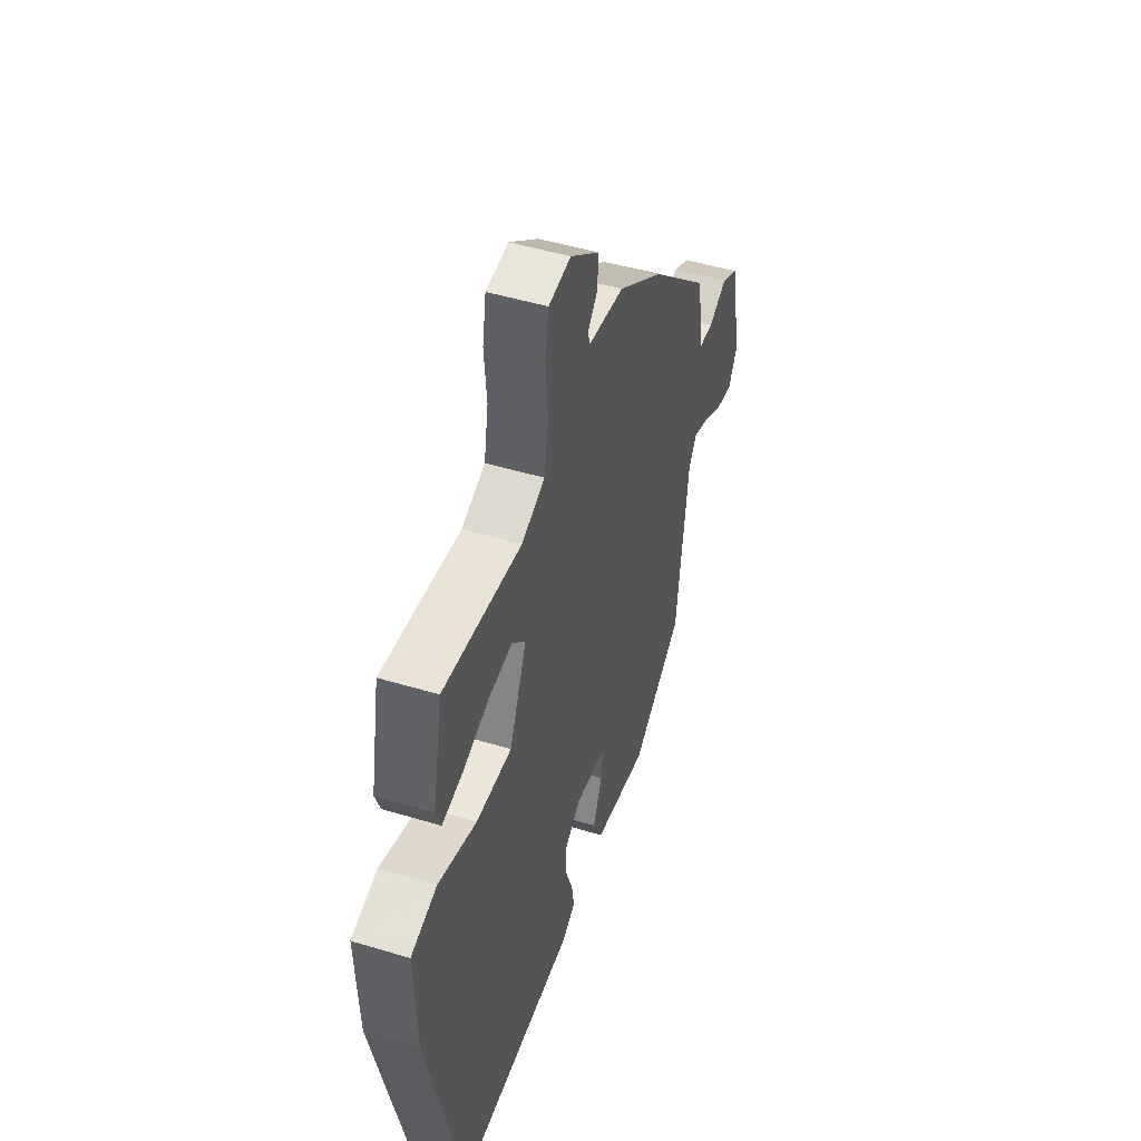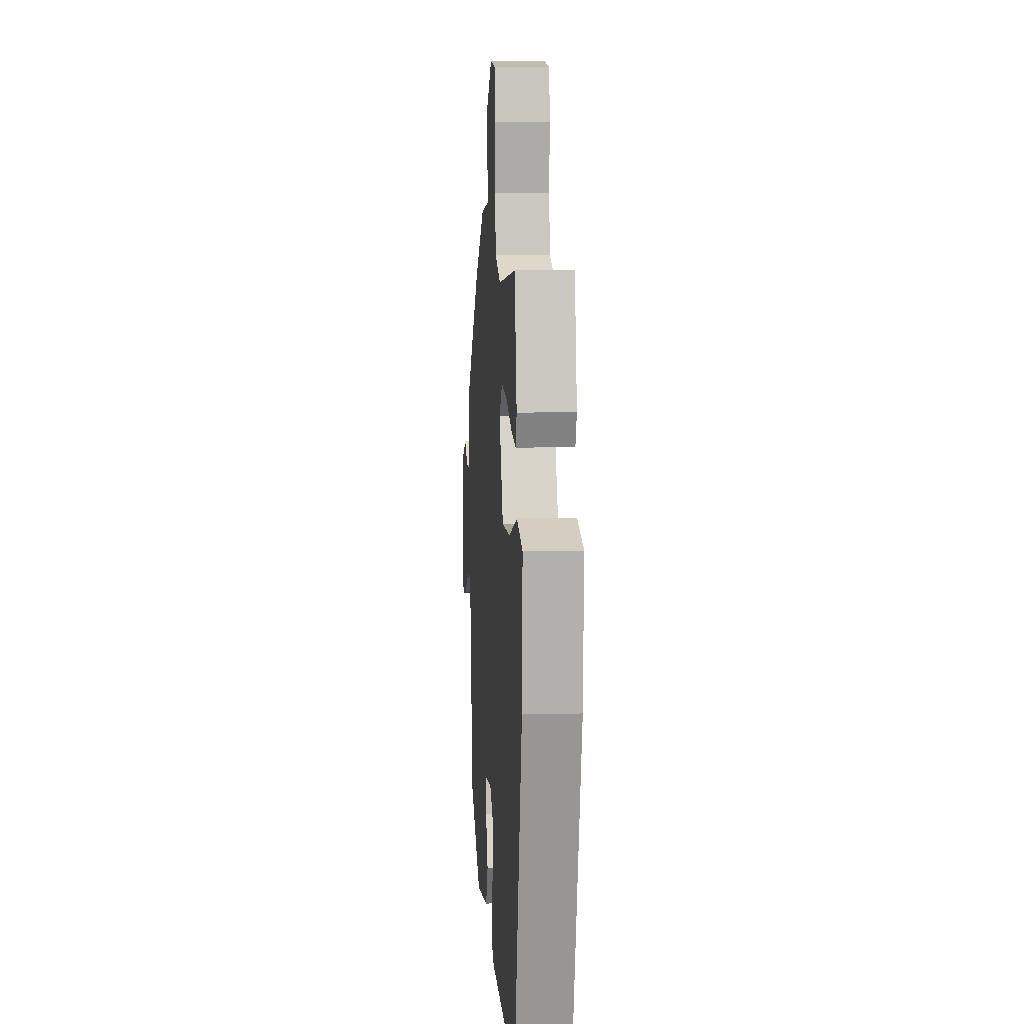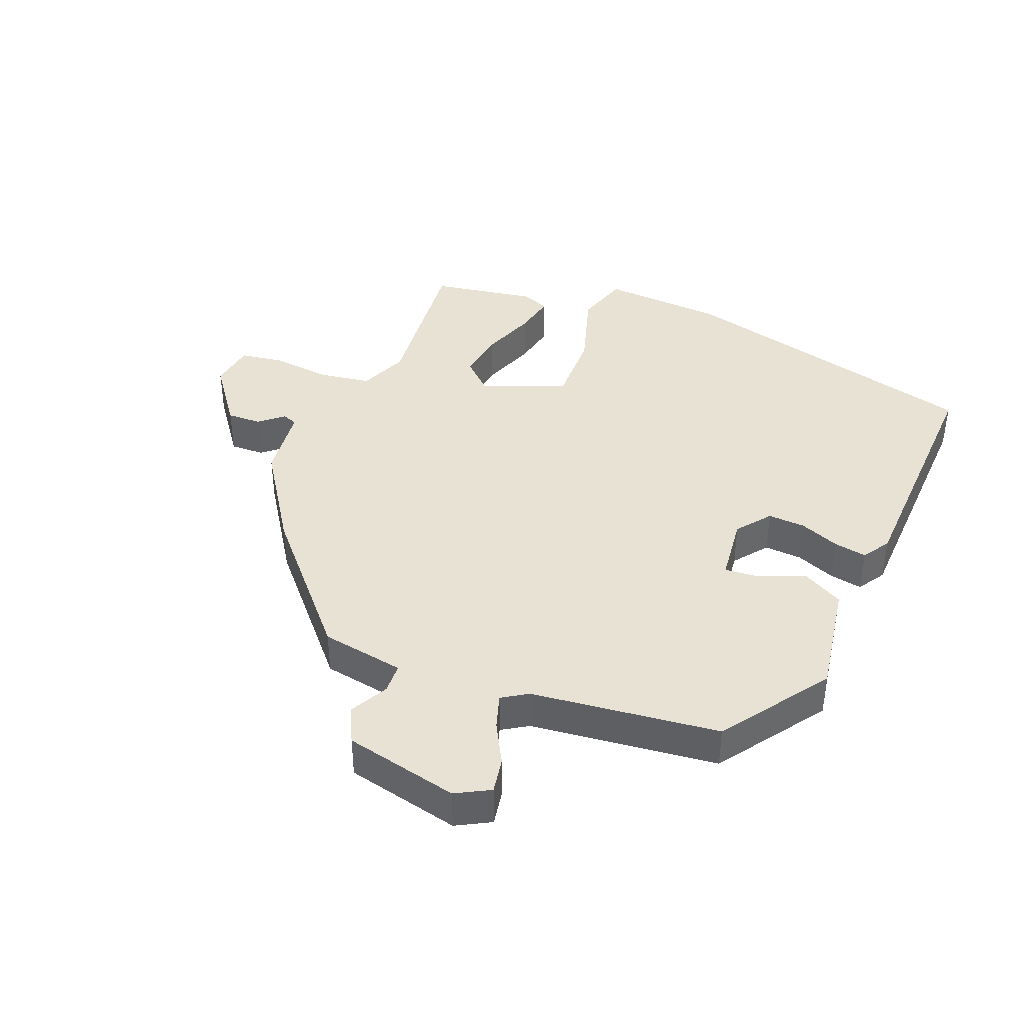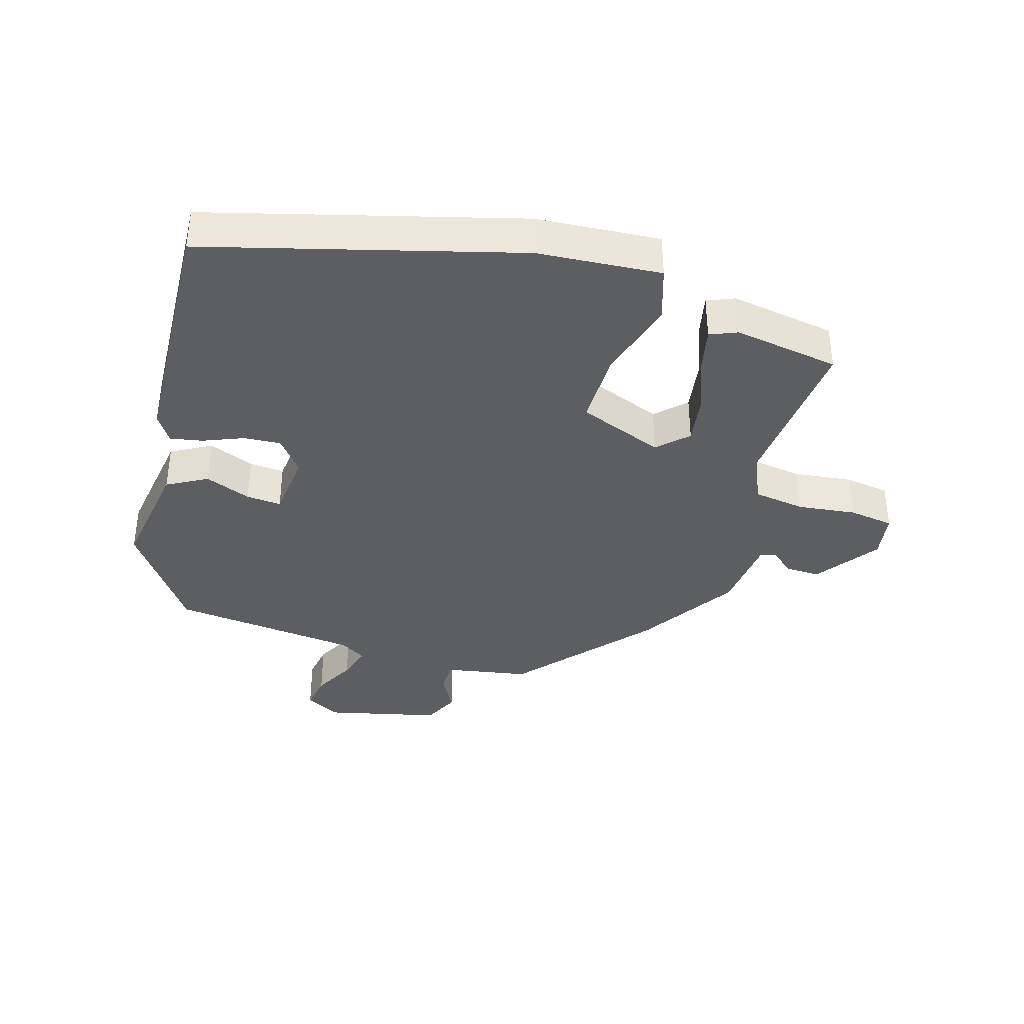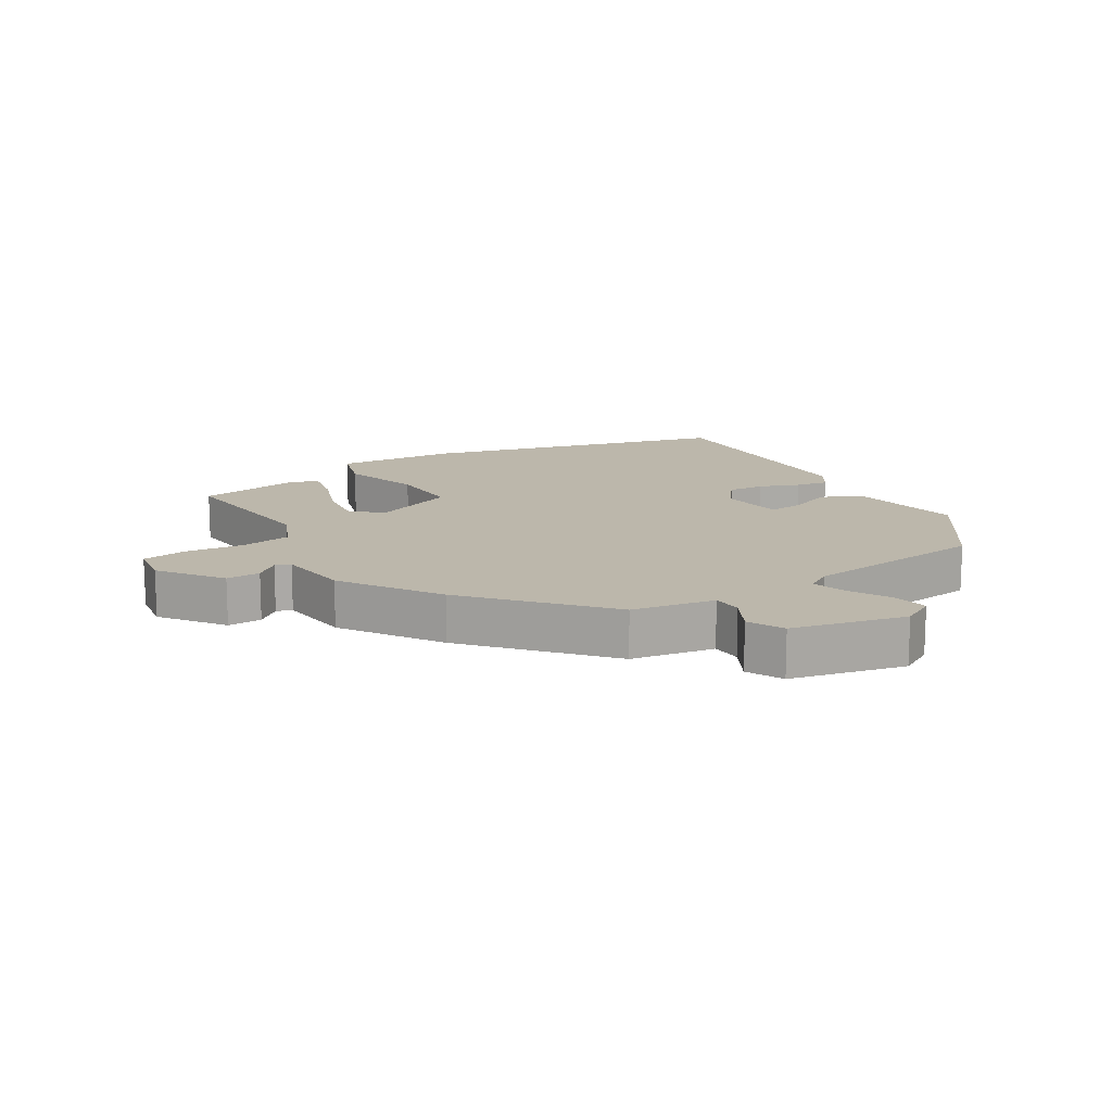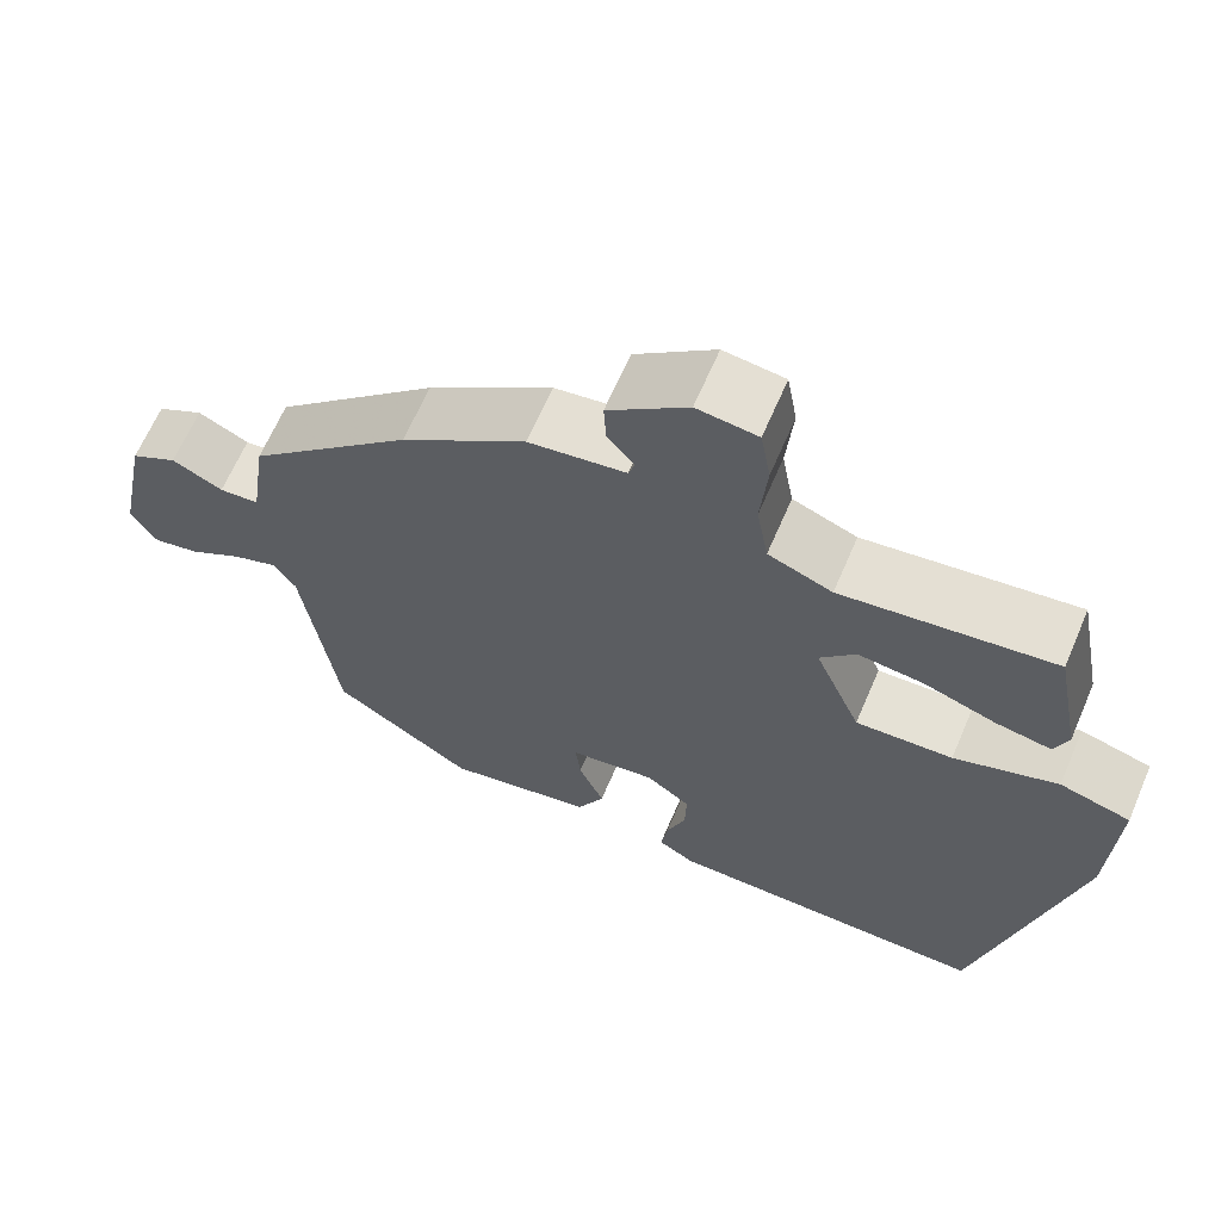
<metadata>
{"format":"obj","ext":"obj","renderer":"f3d","projection":"perspective","resolution":1024,"background":"white","views":[{"elev":48.0,"azim":-71.2,"up":"+Z"},{"elev":9.2,"azim":-94.2,"up":"+Z"},{"elev":40.6,"azim":113.2,"up":"+Y"},{"elev":-38.0,"azim":-104.7,"up":"+Y"},{"elev":14.4,"azim":59.9,"up":"+Y"},{"elev":64.8,"azim":-156.8,"up":"+Z"}]}
</metadata>
<code>
v 0.471 0.07 -0.37
v 0.304 0.07 -0.481
v 0.128 0.07 -0.448
v 0.096 0.07 -0.385
v 0.126 0.07 -0.315
v 0.132 0.07 -0.261
v 0.03 0.07 -0.247
v -0.023 0.07 -0.286
v -0.021 0.07 -0.344
v 0.002 0.07 -0.406
v 0.01 0.07 -0.457
v -0.033 0.07 -0.483
v -0.42 0.07 -0.488
v -0.533 0.07 -0.006
v -0.541 0.07 0.185
v -0.457 0.07 0.209
v -0.334 0.07 0.168
v -0.219 0.07 0.163
v -0.164 0.07 0.293
v -0.206 0.07 0.339
v -0.284 0.07 0.33
v -0.369 0.07 0.301
v -0.435 0.07 0.289
v -0.451 0.07 0.332
v -0.42 0.07 0.494
v -0.169 0.07 0.463
v -0.093 0.07 0.493
v -0.079 0.07 0.572
v -0.087 0.07 0.663
v -0.075 0.07 0.732
v -0.003 0.07 0.741
v 0.091 0.07 0.668
v 0.088 0.07 0.615
v 0.056 0.07 0.579
v 0.064 0.07 0.555
v 0.179 0.07 0.539
v 0.327 0.07 0.436
v 0.521 0.07 0.256
v 0.54 0.07 0.126
v 0.587 0.07 0.123
v 0.647 0.07 0.153
v 0.702 0.07 0.124
v 0.738 0.07 -0.054
v 0.708 0.07 -0.106
v 0.653 0.07 -0.095
v 0.59 0.07 -0.059
v 0.537 0.07 -0.041
v 0.511 0.07 -0.08
v 0.471 0 -0.37
v 0.304 0 -0.481
v 0.128 0 -0.448
v 0.096 0 -0.385
v 0.126 0 -0.315
v 0.132 0 -0.261
v 0.03 0 -0.247
v -0.023 0 -0.286
v -0.021 0 -0.344
v 0.002 0 -0.406
v 0.01 0 -0.457
v -0.033 0 -0.483
v -0.42 0 -0.488
v -0.533 0 -0.006
v -0.541 0 0.185
v -0.457 0 0.209
v -0.334 0 0.168
v -0.219 0 0.163
v -0.164 0 0.293
v -0.206 0 0.339
v -0.284 0 0.33
v -0.369 0 0.301
v -0.435 0 0.289
v -0.451 0 0.332
v -0.42 0 0.494
v -0.169 0 0.463
v -0.093 0 0.493
v -0.079 0 0.572
v -0.087 0 0.663
v -0.075 0 0.732
v -0.003 0 0.741
v 0.091 0 0.668
v 0.088 0 0.615
v 0.056 0 0.579
v 0.064 0 0.555
v 0.179 0 0.539
v 0.327 0 0.436
v 0.521 0 0.256
v 0.54 0 0.126
v 0.587 0 0.123
v 0.647 0 0.153
v 0.702 0 0.124
v 0.738 0 -0.054
v 0.708 0 -0.106
v 0.653 0 -0.095
v 0.59 0 -0.059
v 0.537 0 -0.041
v 0.511 0 -0.08
f 44 45 46
f 43 44 46
f 42 43 46
f 41 42 46
f 40 41 46
f 39 40 46 47
f 39 47 48
f 38 39 48
f 37 38 48
f 36 37 48
f 35 36 48
f 32 33 34
f 31 32 34
f 30 31 34
f 29 30 34
f 28 29 34
f 27 28 34 35
f 24 25 26
f 23 24 26
f 22 23 26
f 21 22 26
f 20 21 26 27
f 35 48 1
f 27 35 1
f 20 27 1
f 19 20 1
f 15 16 17
f 14 15 17
f 13 14 17
f 12 13 17
f 11 12 17
f 10 11 17
f 9 10 17
f 8 9 17 18
f 3 4 5
f 2 3 5
f 1 2 5
f 1 5 6
f 19 1 6
f 7 8 18 19
f 6 7 19
f 94 93 92
f 94 92 91
f 94 91 90
f 94 90 89
f 94 89 88
f 95 94 88 87
f 96 95 87
f 96 87 86
f 96 86 85
f 96 85 84
f 96 84 83
f 82 81 80
f 82 80 79
f 82 79 78
f 82 78 77
f 82 77 76
f 83 82 76 75
f 74 73 72
f 74 72 71
f 74 71 70
f 74 70 69
f 75 74 69 68
f 49 96 83
f 49 83 75
f 49 75 68
f 49 68 67
f 65 64 63
f 65 63 62
f 65 62 61
f 65 61 60
f 65 60 59
f 65 59 58
f 65 58 57
f 66 65 57 56
f 53 52 51
f 53 51 50
f 53 50 49
f 54 53 49
f 54 49 67
f 67 66 56 55
f 67 55 54
f 1 49 50 2
f 2 50 51 3
f 3 51 52 4
f 4 52 53 5
f 5 53 54 6
f 6 54 55 7
f 7 55 56 8
f 8 56 57 9
f 9 57 58 10
f 10 58 59 11
f 11 59 60 12
f 12 60 61 13
f 13 61 62 14
f 14 62 63 15
f 15 63 64 16
f 16 64 65 17
f 17 65 66 18
f 18 66 67 19
f 19 67 68 20
f 20 68 69 21
f 21 69 70 22
f 22 70 71 23
f 23 71 72 24
f 24 72 73 25
f 25 73 74 26
f 26 74 75 27
f 27 75 76 28
f 28 76 77 29
f 29 77 78 30
f 30 78 79 31
f 31 79 80 32
f 32 80 81 33
f 33 81 82 34
f 34 82 83 35
f 35 83 84 36
f 36 84 85 37
f 37 85 86 38
f 38 86 87 39
f 39 87 88 40
f 40 88 89 41
f 41 89 90 42
f 42 90 91 43
f 43 91 92 44
f 44 92 93 45
f 45 93 94 46
f 46 94 95 47
f 47 95 96 48
f 48 96 49 1

</code>
